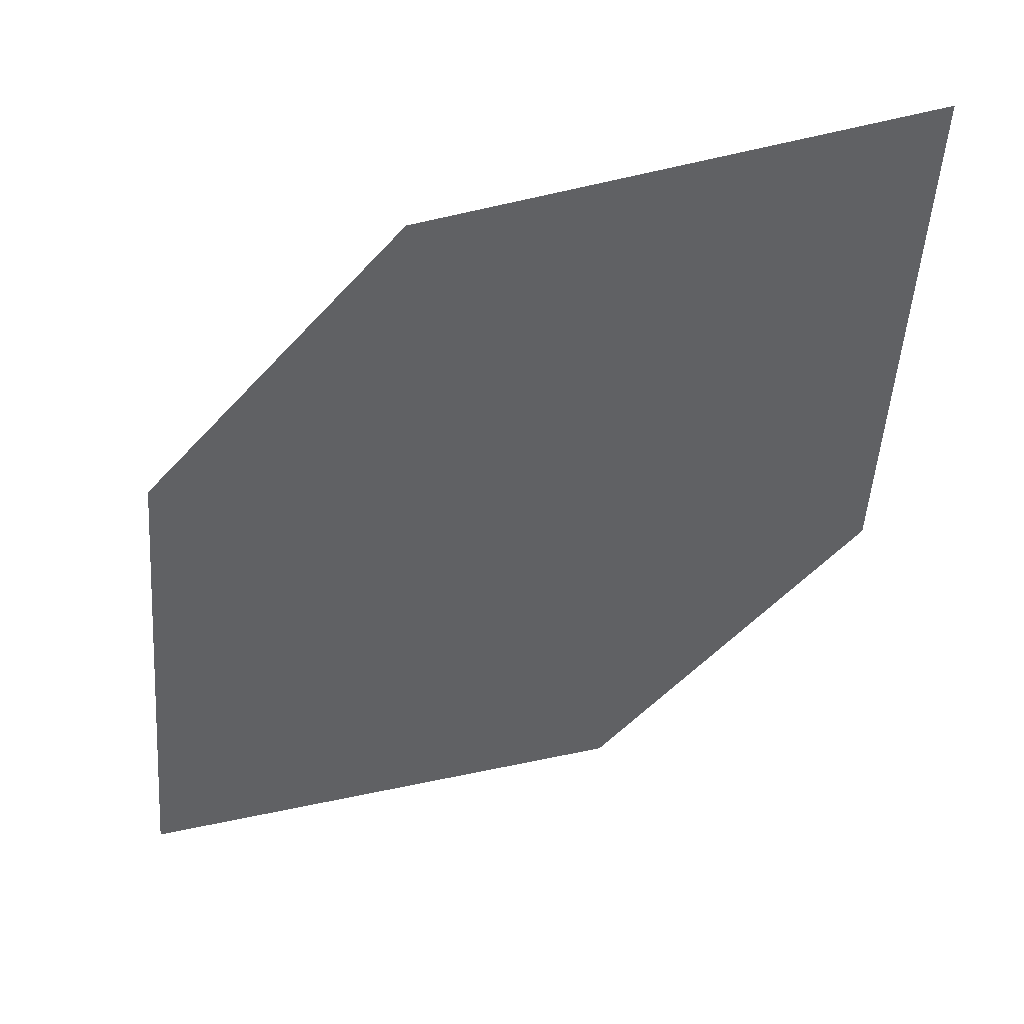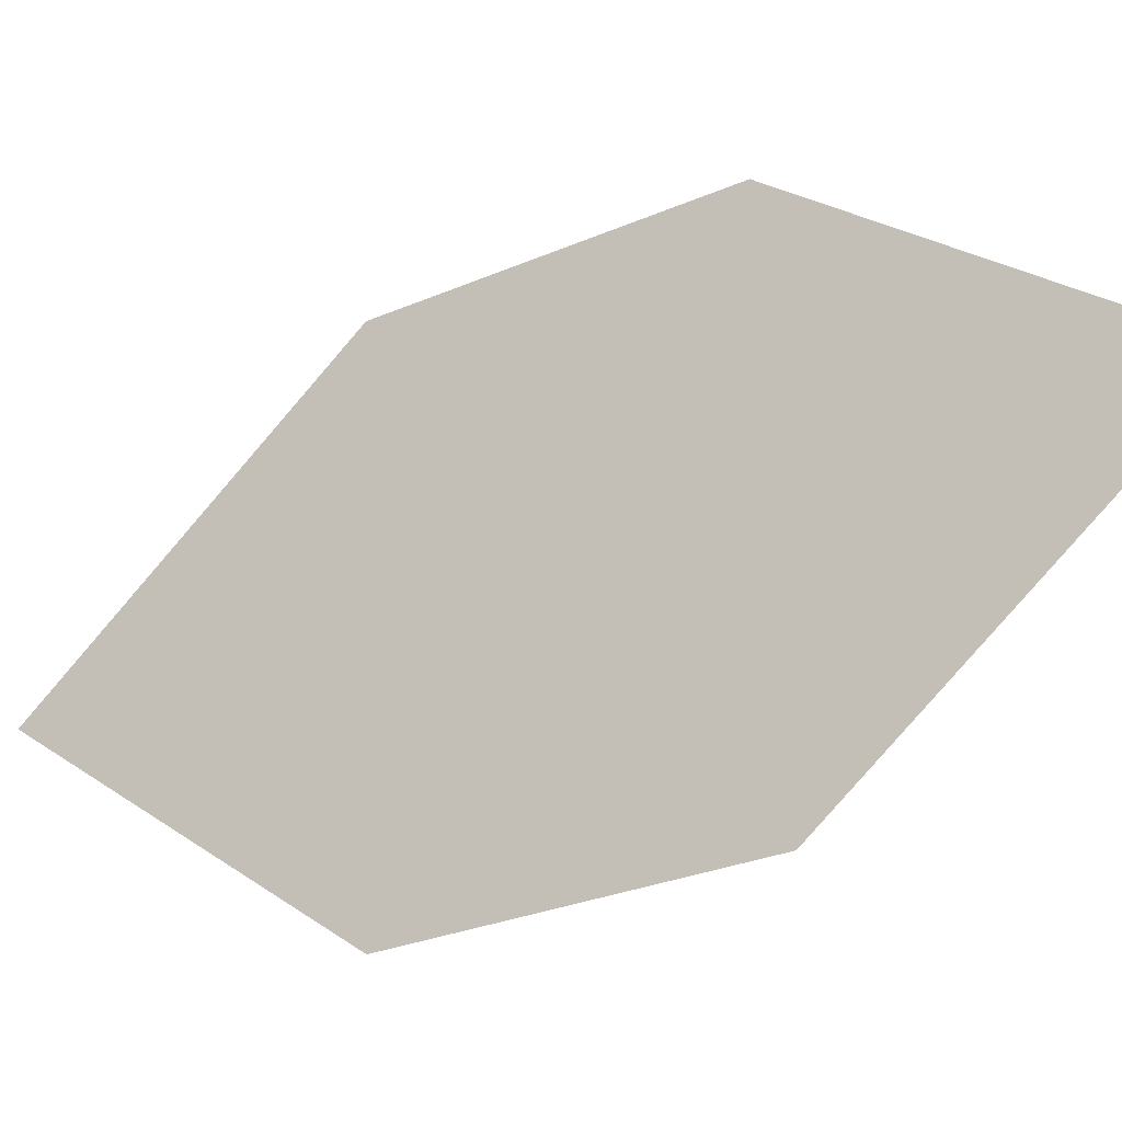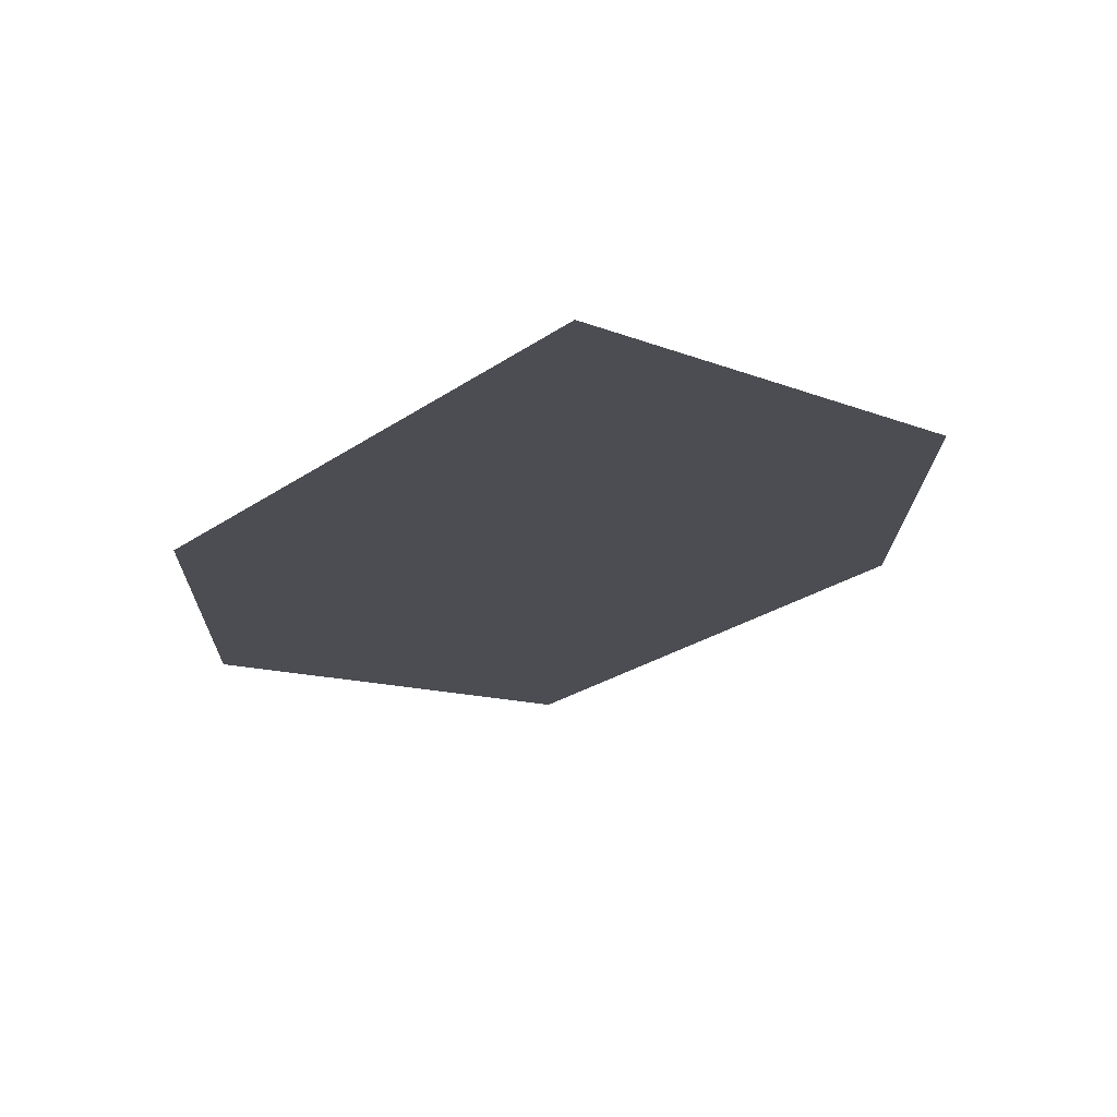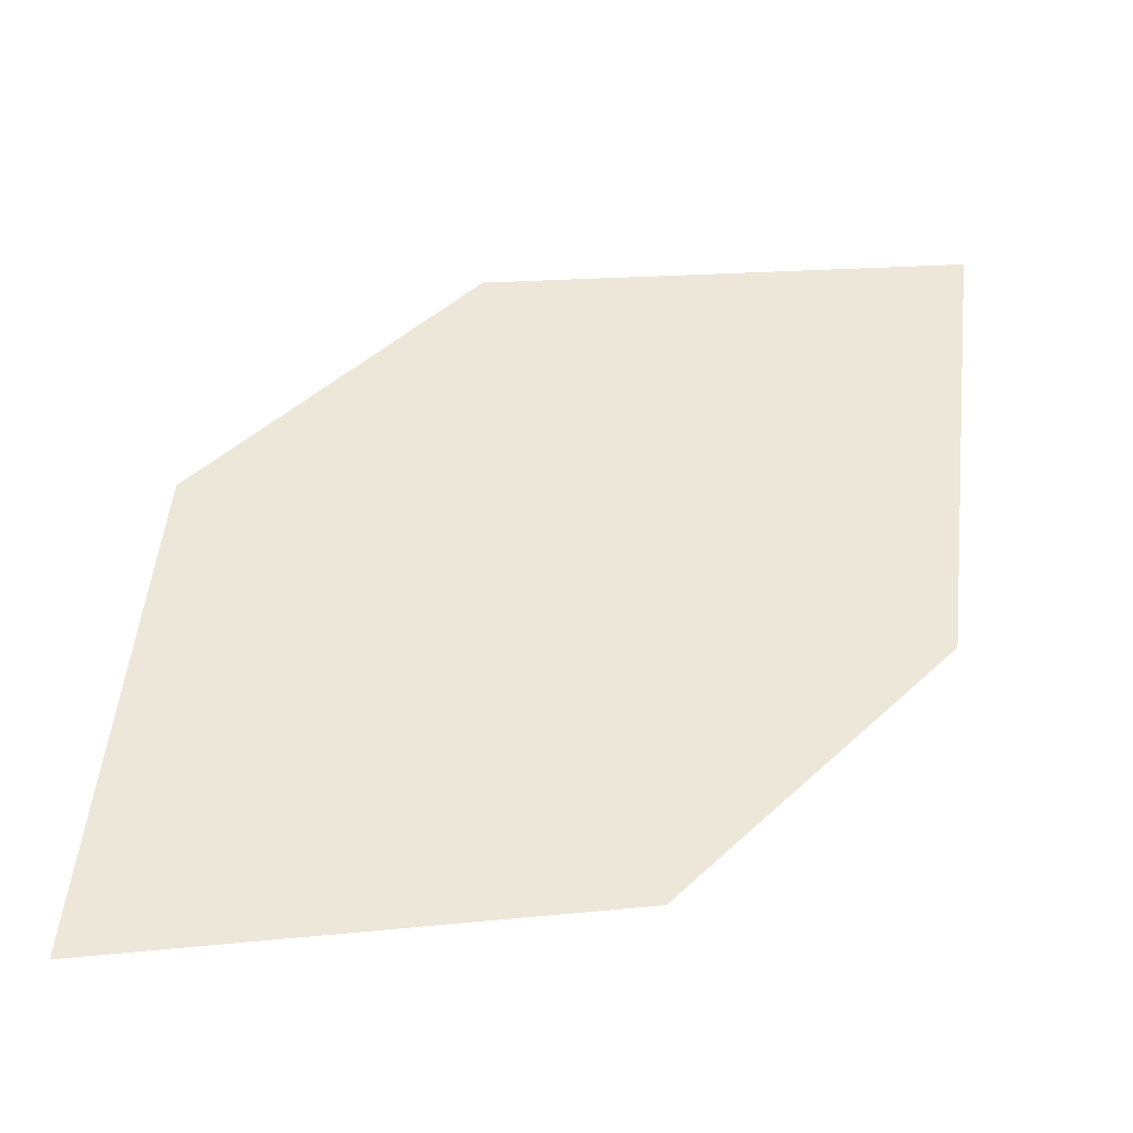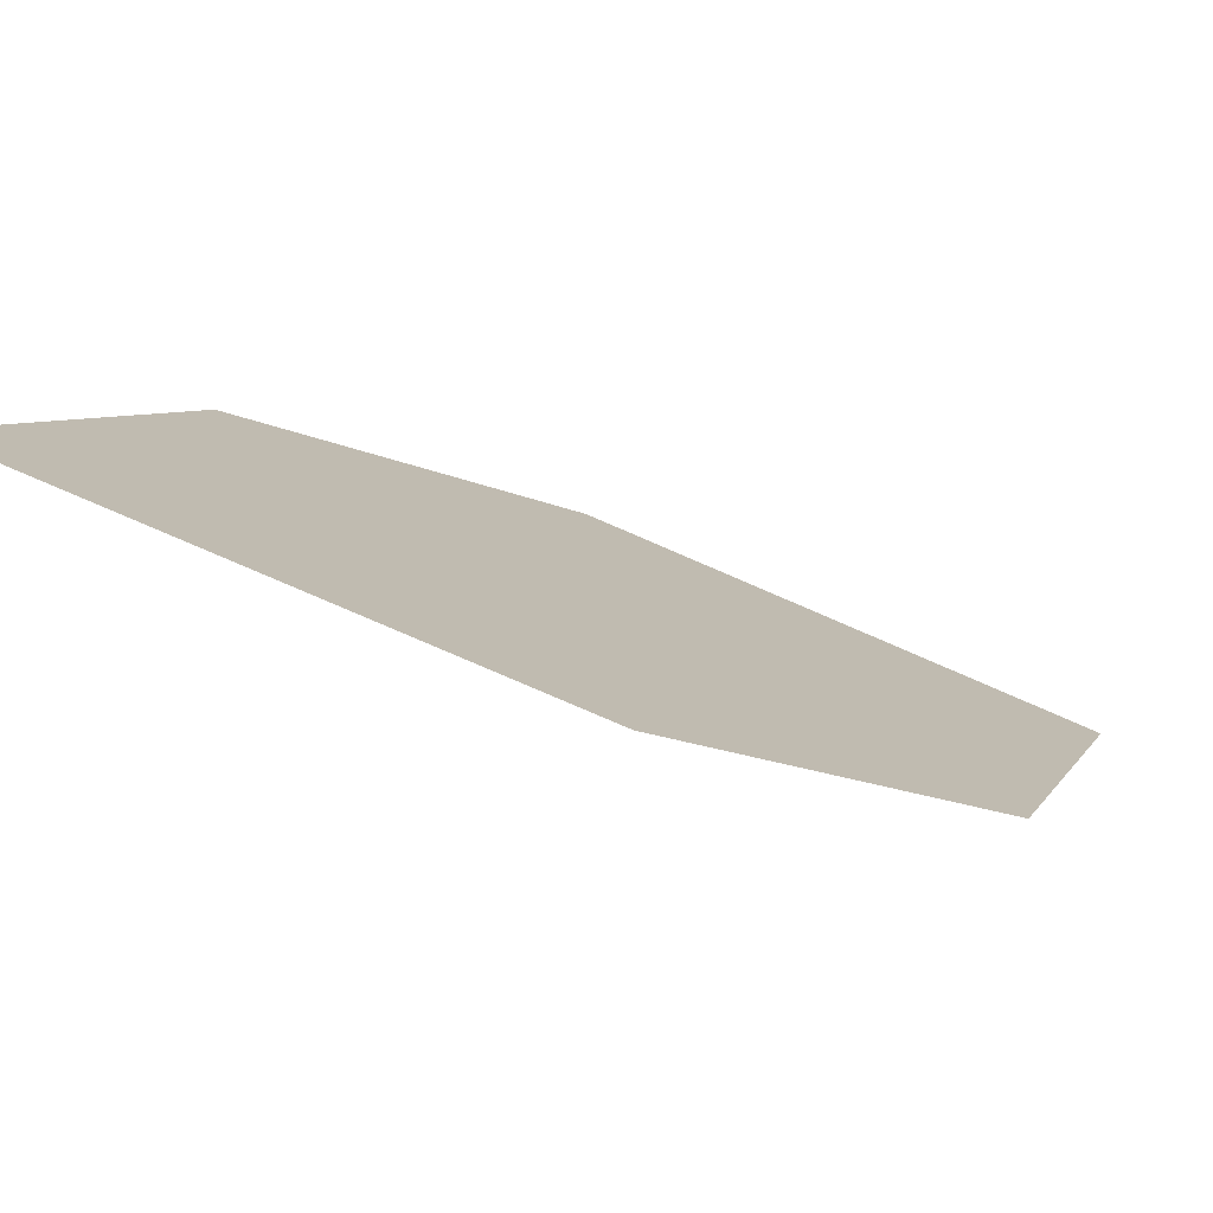
<metadata>
{"format":"obj","ext":"obj","renderer":"f3d","projection":"perspective","resolution":1024,"background":"white","views":[{"elev":9.8,"azim":161.7,"up":"+Z"},{"elev":57.0,"azim":-124.4,"up":"+Y"},{"elev":18.2,"azim":-38.4,"up":"+Y"},{"elev":-70.3,"azim":157.6,"up":"+Z"},{"elev":36.8,"azim":23.7,"up":"+Y"}]}
</metadata>
<code>
o leaves.015
v -0.1885 0.2673 0.6394
v -0.1837 0.2928 0.6826
v -0.2499 0.3328 0.7204
v -0.2342 0.2854 0.6502
v -0.2547 0.3072 0.6772
v -0.2042 0.3146 0.7096
f 1 2 6 3
f 1 3 5 4

</code>
